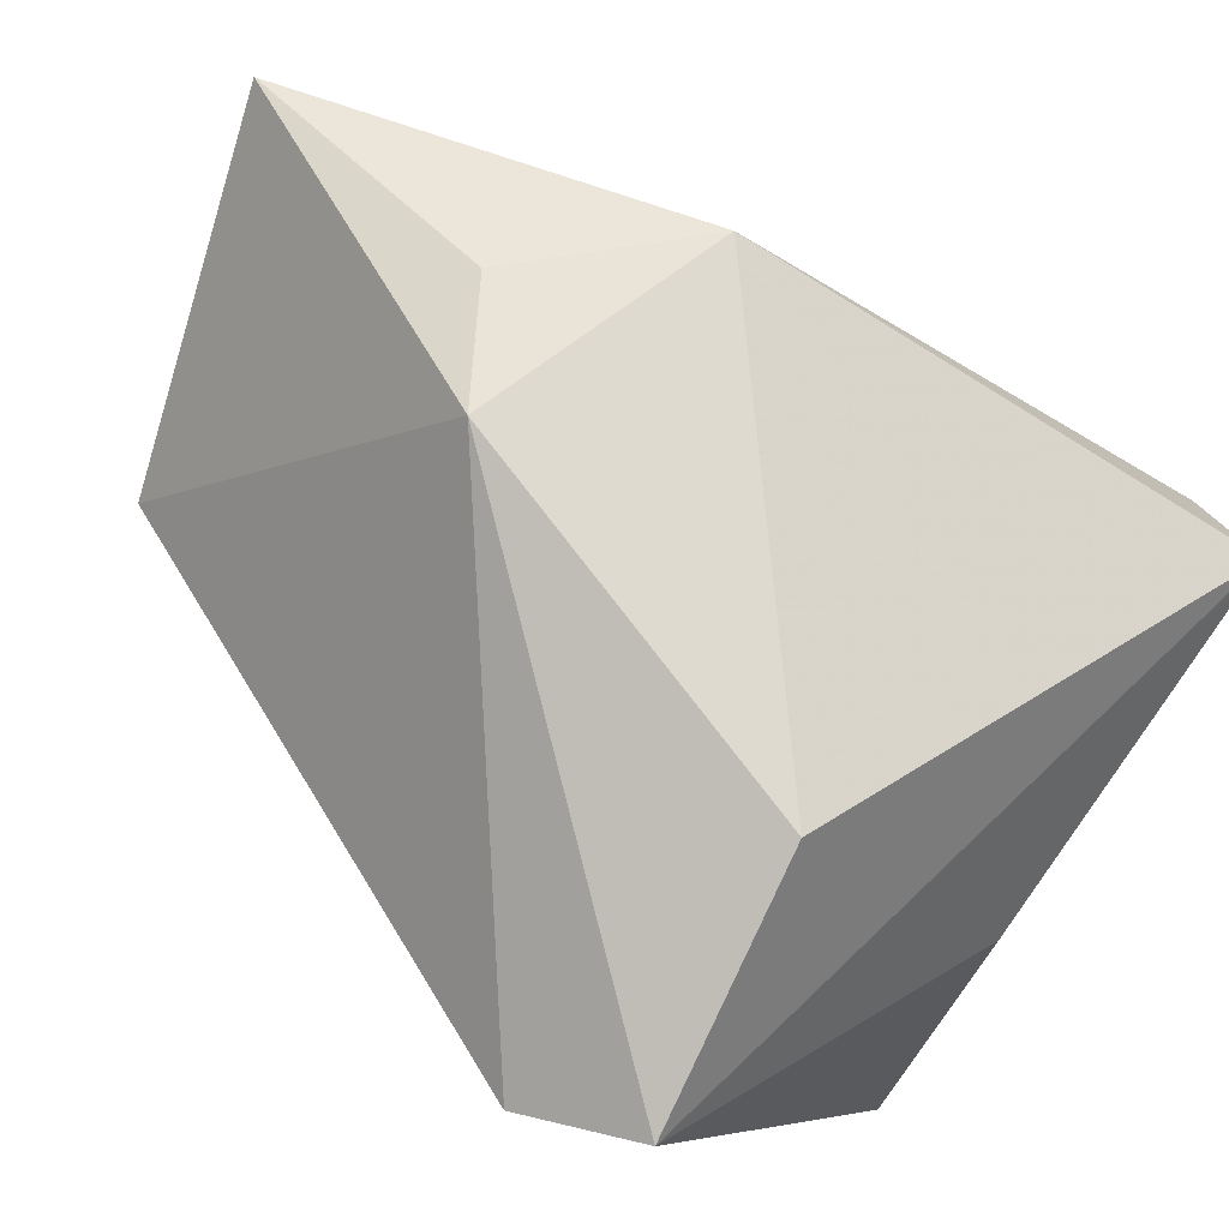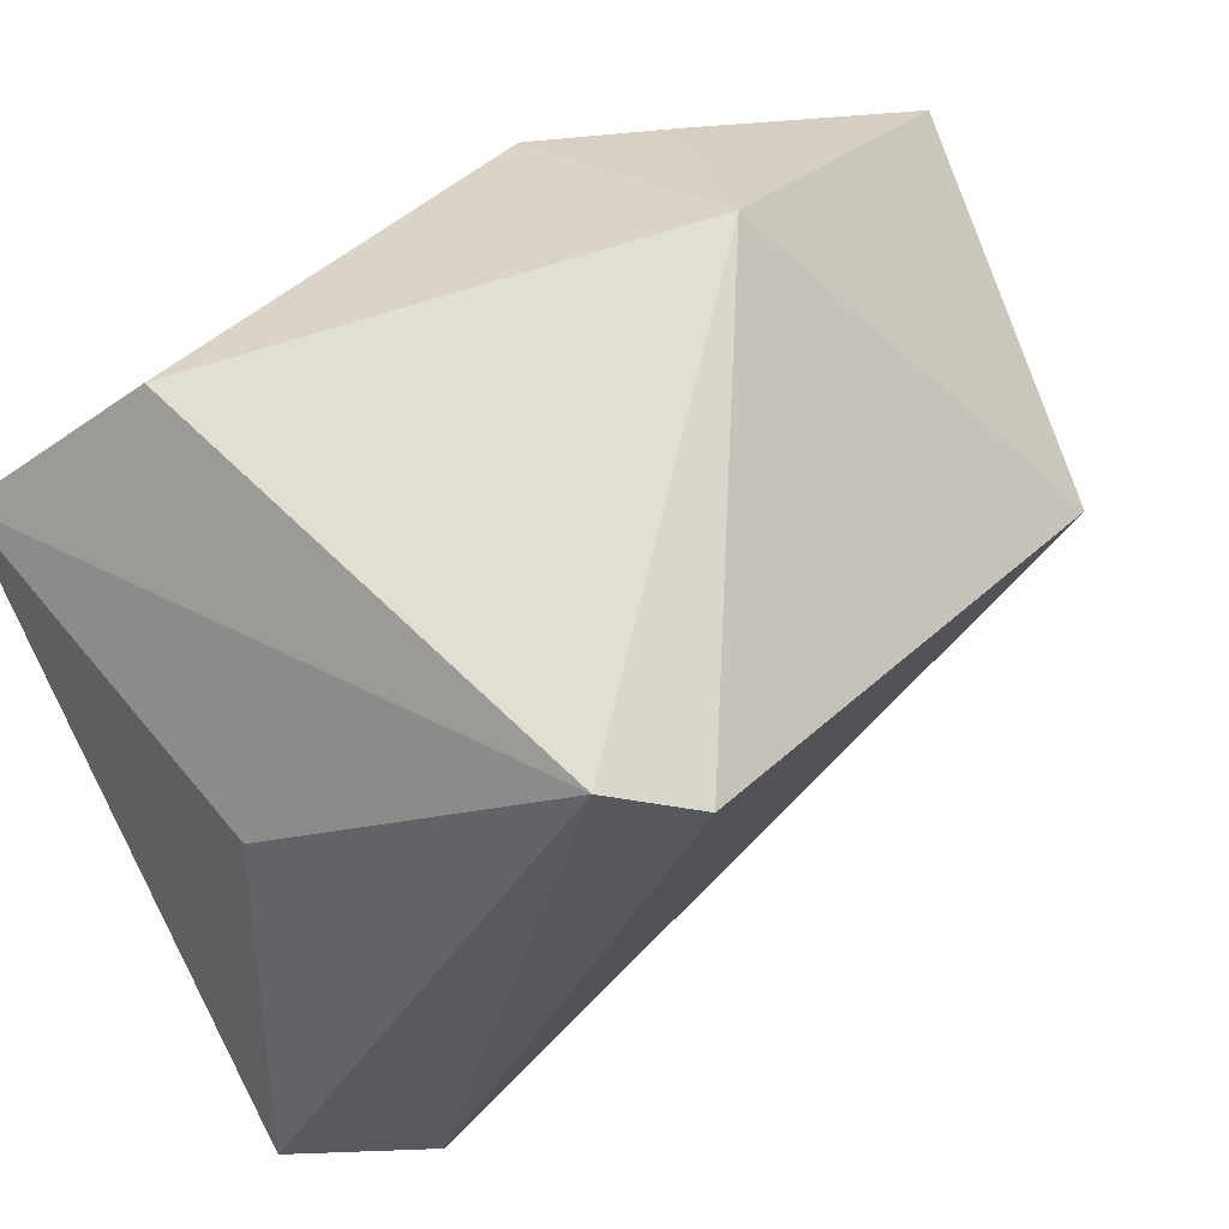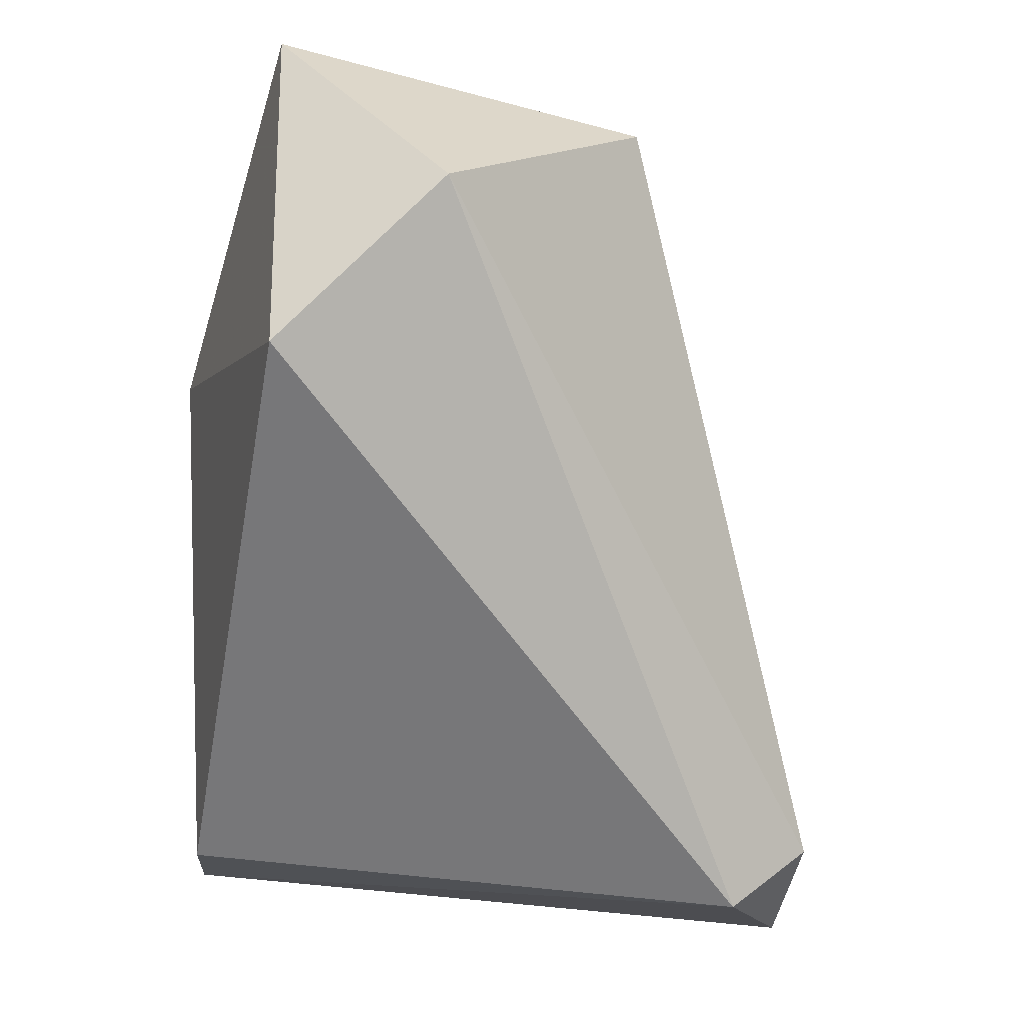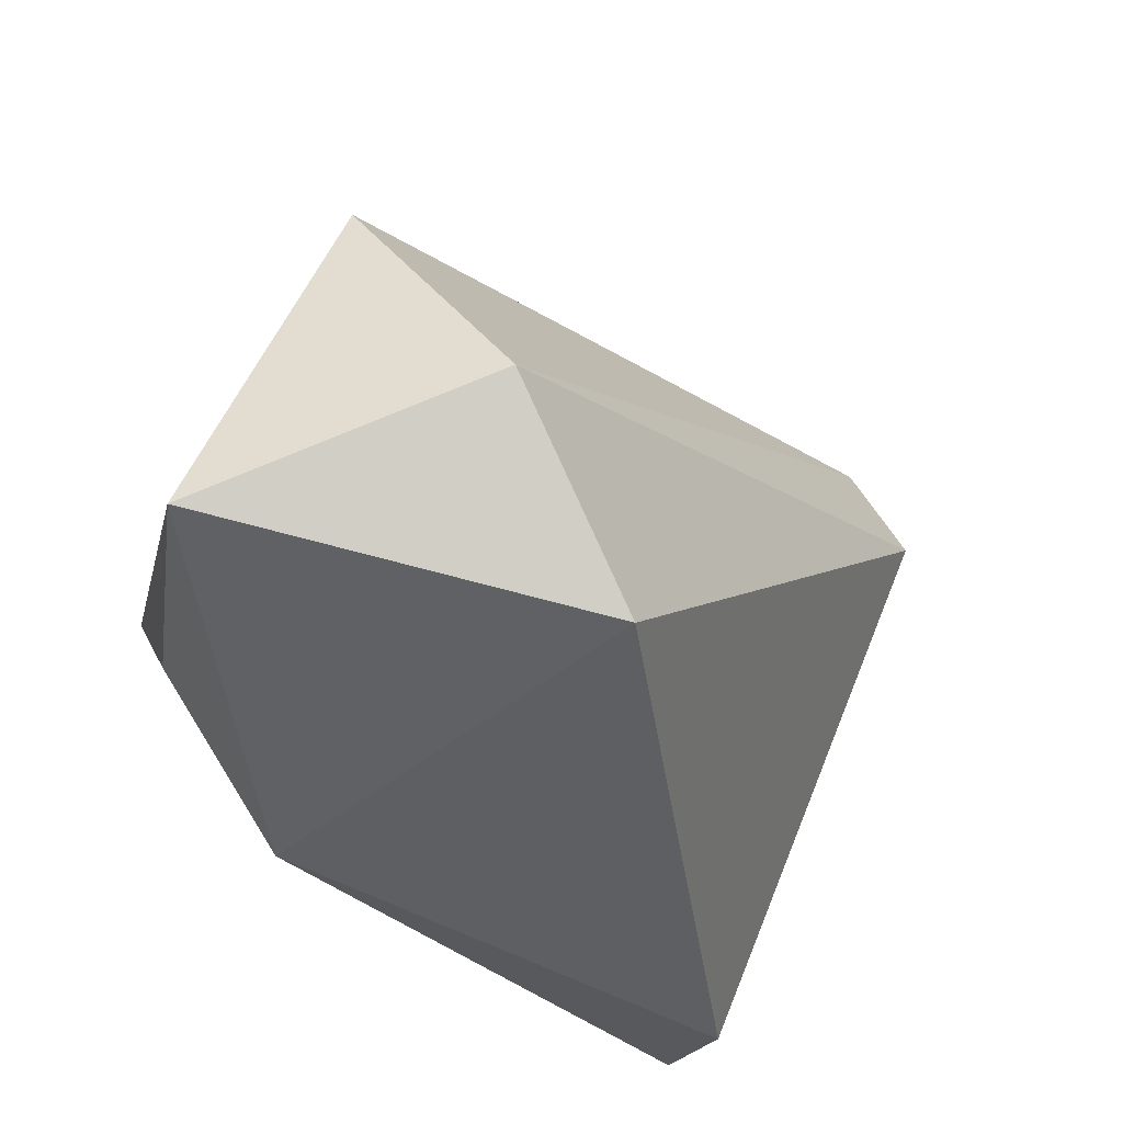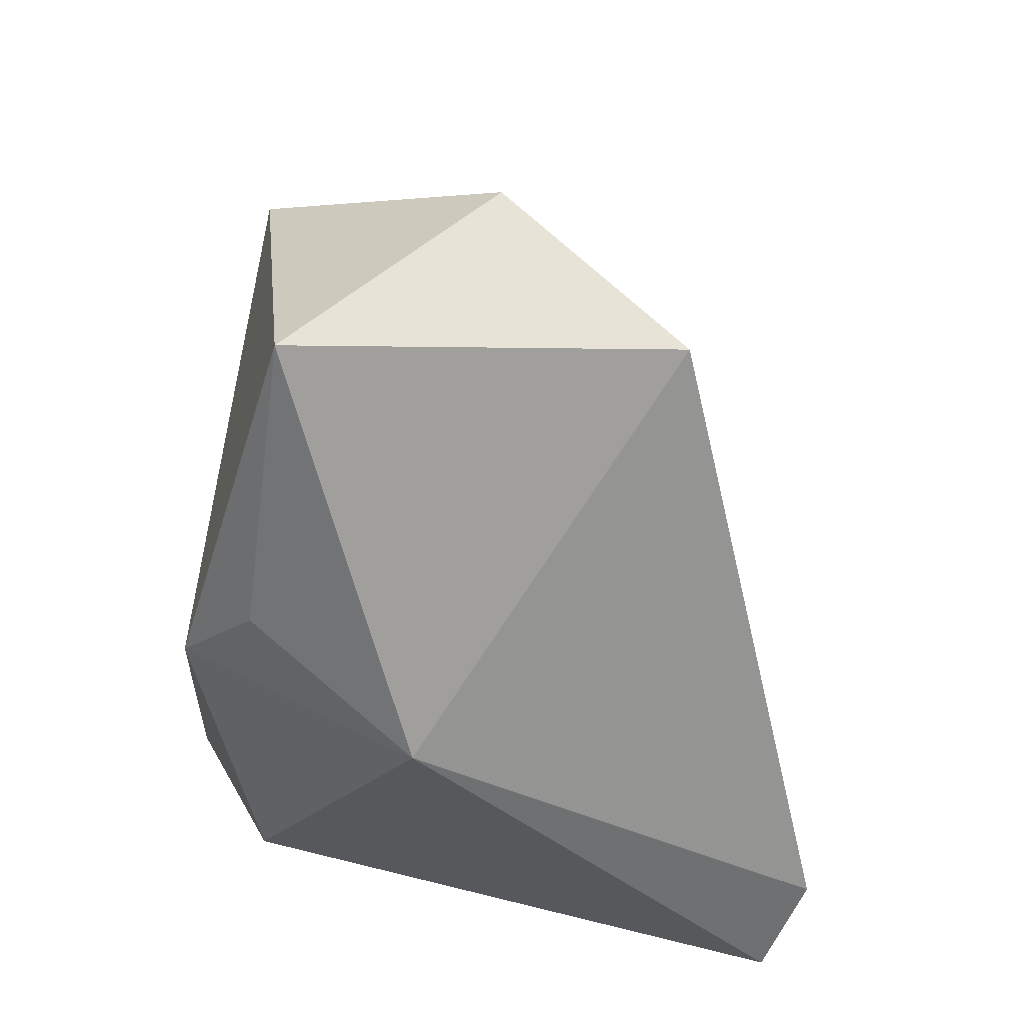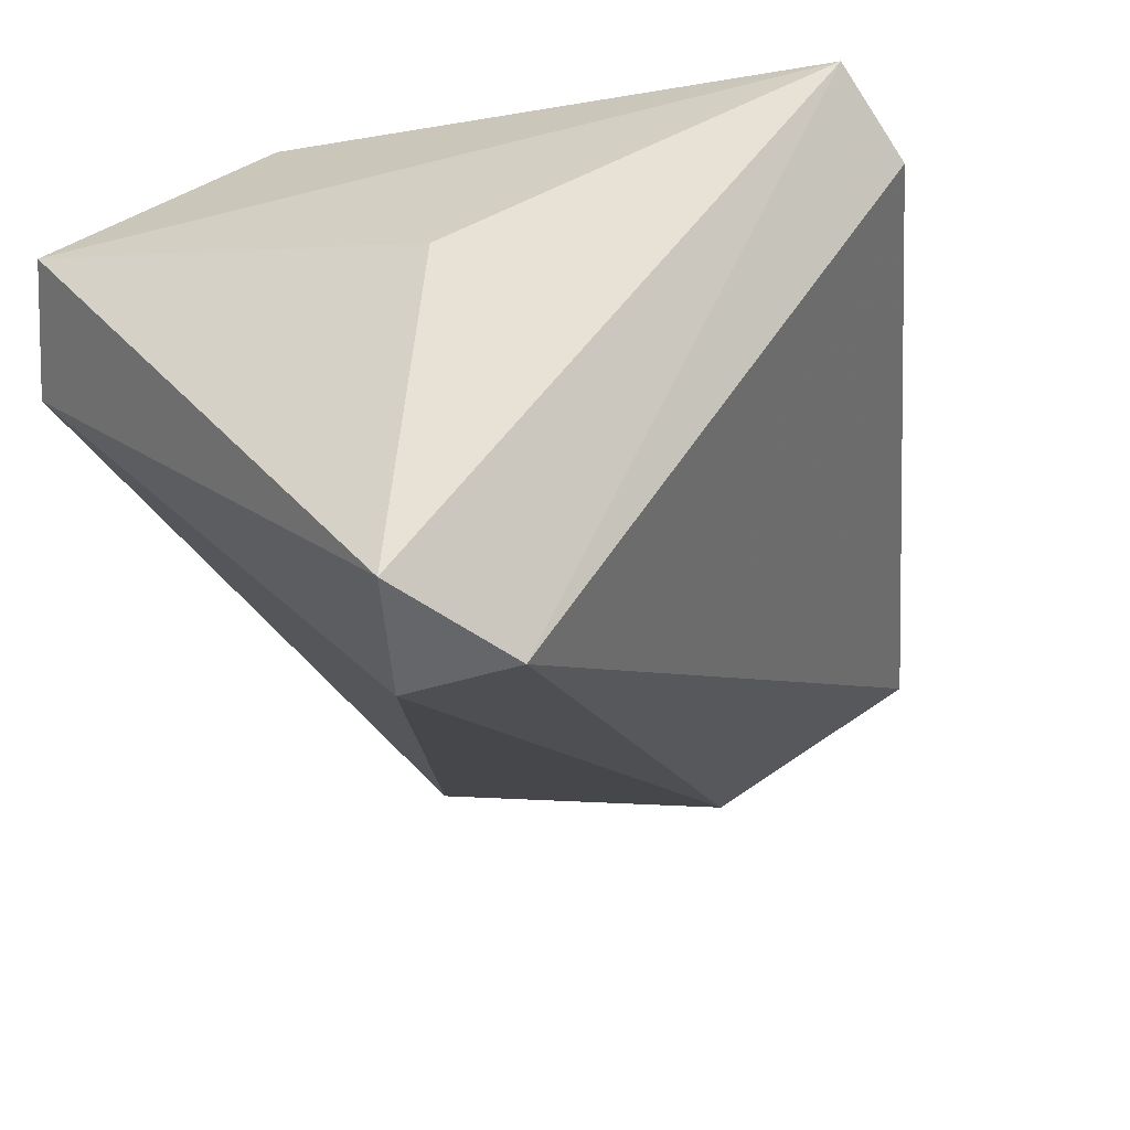
<metadata>
{"format":"obj","ext":"obj","renderer":"f3d","projection":"perspective","resolution":1024,"background":"white","views":[{"elev":55.9,"azim":-44.6,"up":"+Z"},{"elev":23.3,"azim":46.0,"up":"+Z"},{"elev":43.8,"azim":137.5,"up":"+Y"},{"elev":60.2,"azim":59.2,"up":"+Y"},{"elev":36.3,"azim":32.6,"up":"+Y"},{"elev":-48.0,"azim":18.7,"up":"+Z"}]}
</metadata>
<code>
g Generated convex submesh 1
v 0.01011 -0.005086 -0.02396
v -0.01565 0.2081 0.1604
v -0.005501 0.3281 0.1473
v -0.1637 0.04777 0.02403
v -0.0221 0.0641 -0.161
v 0.1515 0.01031 0.03878
v 0.01049 0.3363 0.02407
v -0.09833 0.2982 0.0295
v 0.09763 0.2982 0.0295
v -0.06564 0.02141 0.1026
v 0.05404 0.1676 0.1547
v 0.02139 0.0641 -0.161
v -0.01061 0.01787 -0.1576
v -0.1459 0.0009598 0.0437
v 0.163 0.0478 0.02403
v -0.05478 0.173 0.1547
g Generated convex submesh 1_0
f 16 14 10
f 8 5 4
f 8 3 7
f 8 7 5
f 9 7 3
f 11 10 6
f 11 3 2
f 11 9 3
f 12 5 7
f 12 7 9
f 13 4 5
f 13 6 1
f 13 5 12
f 13 12 6
f 14 1 6
f 14 6 10
f 14 13 1
f 14 4 13
f 15 11 6
f 15 9 11
f 15 6 12
f 15 12 9
f 16 2 3
f 16 3 8
f 16 8 4
f 16 10 11
f 16 11 2
f 16 4 14

</code>
